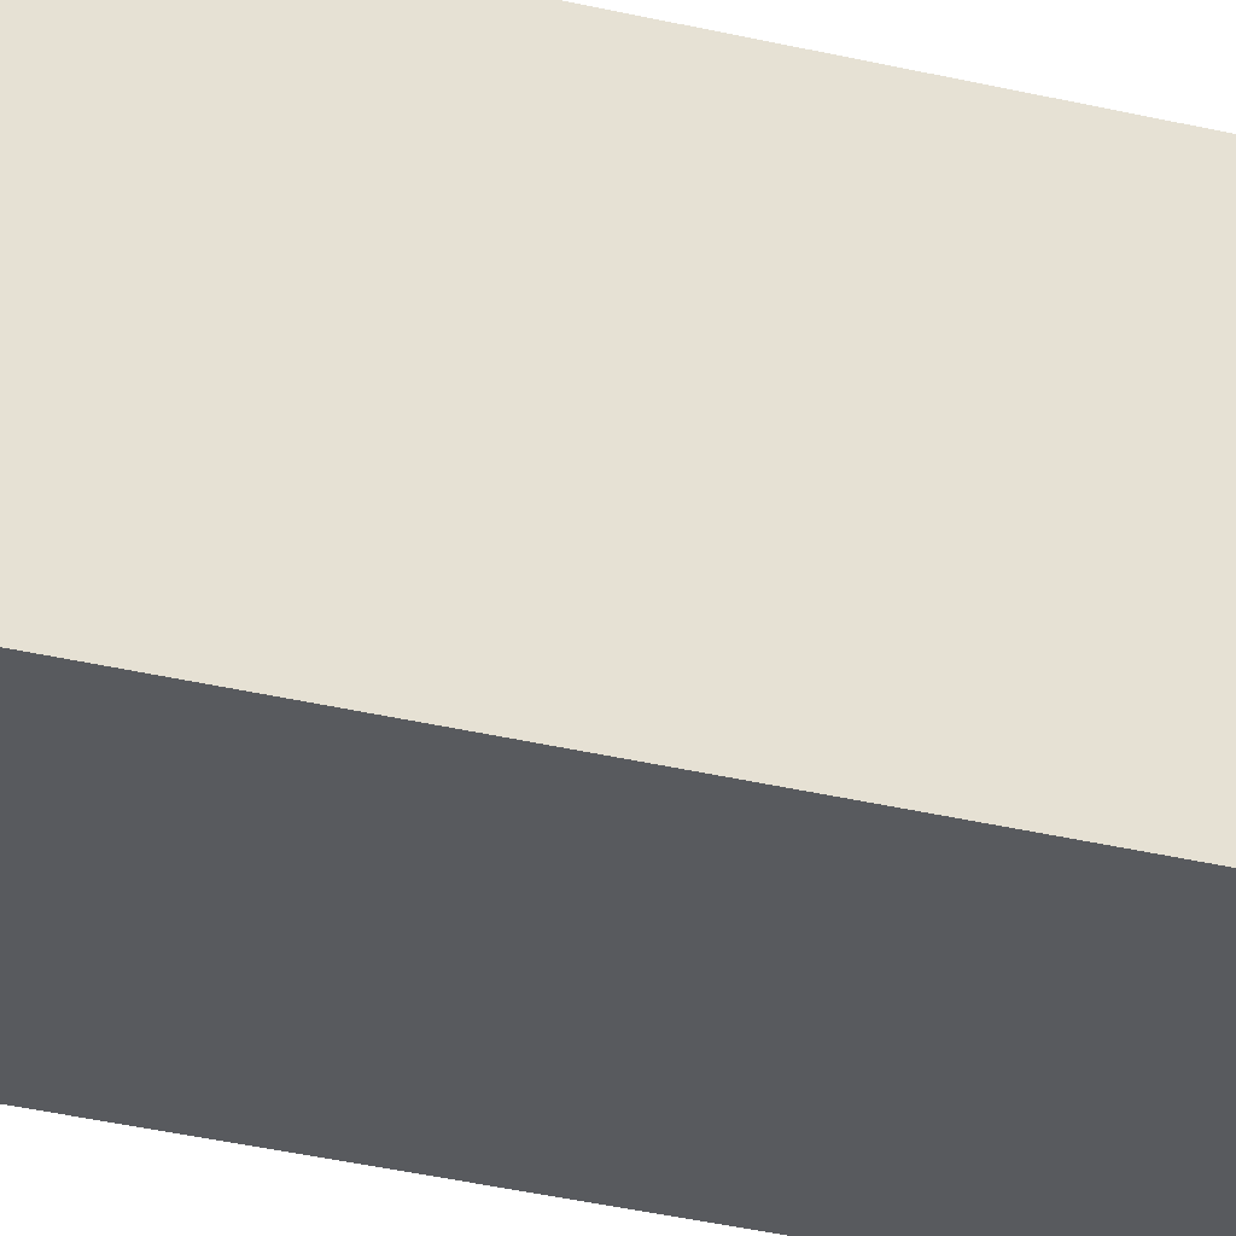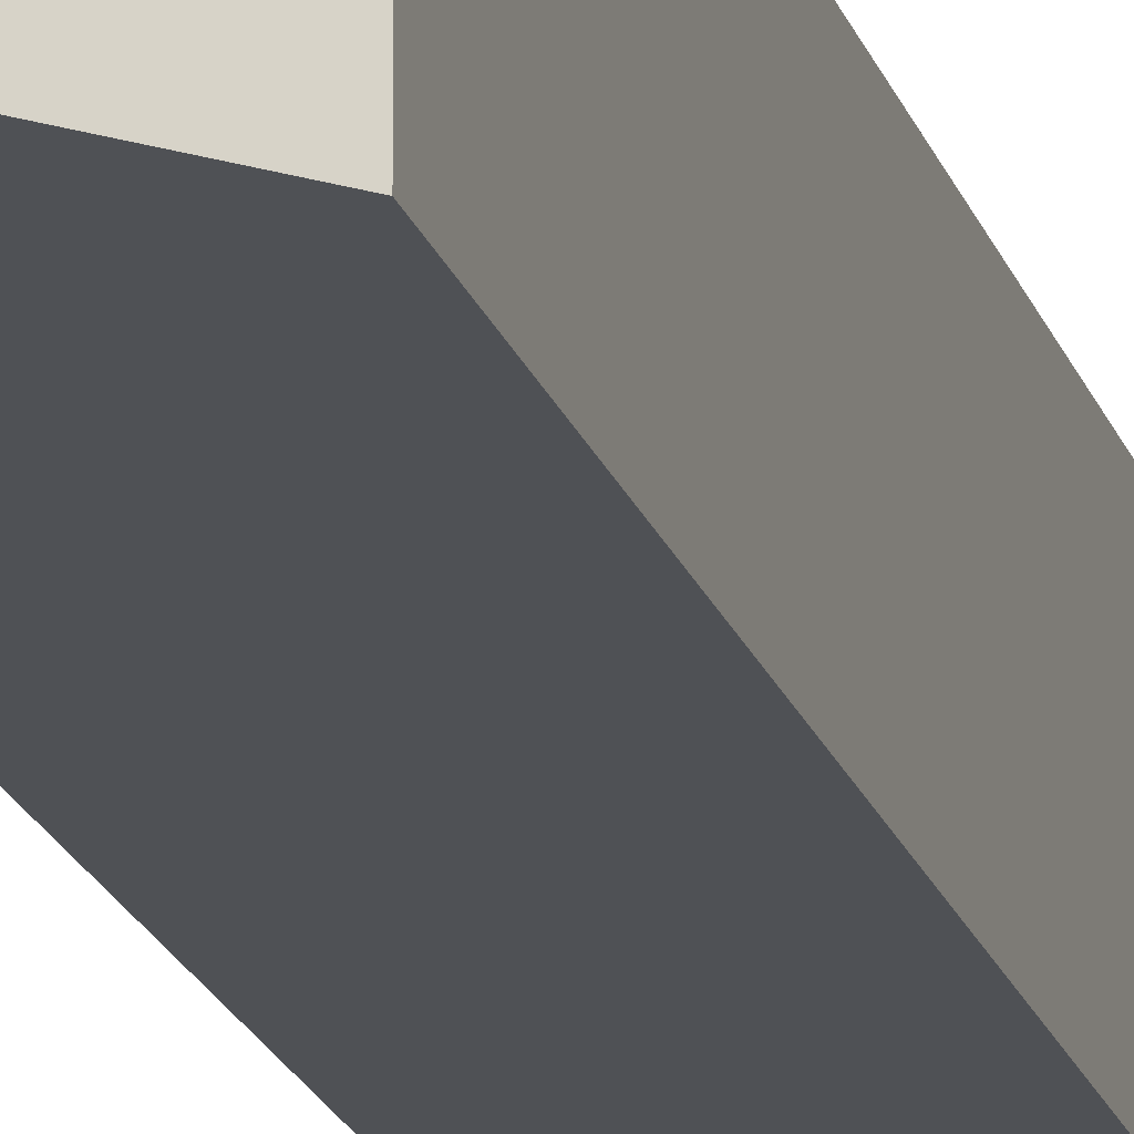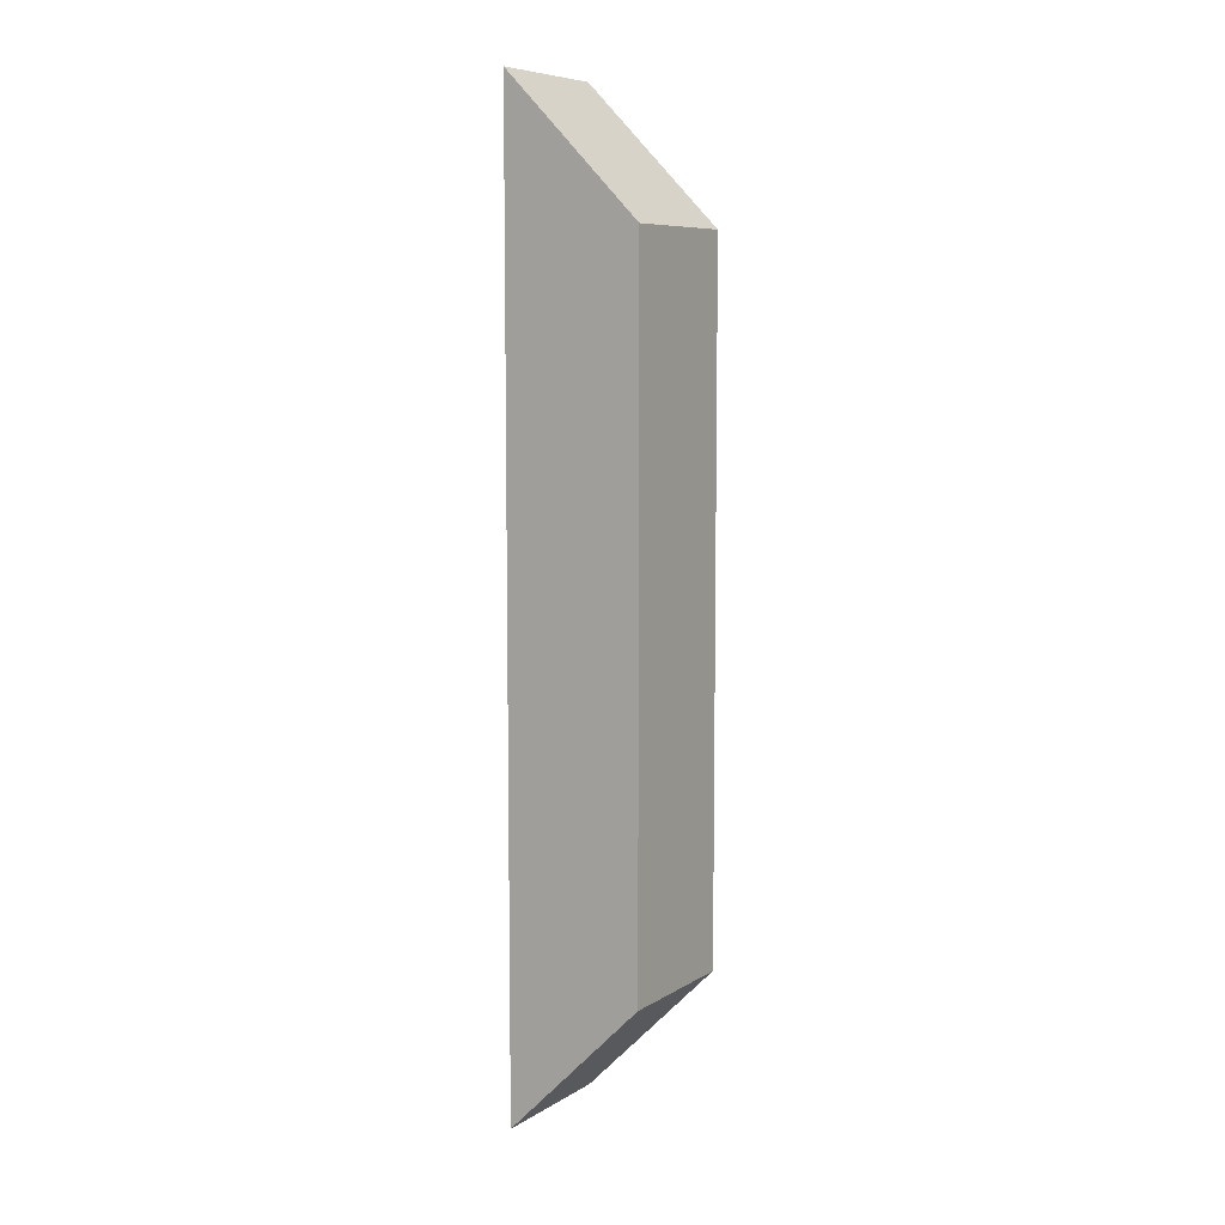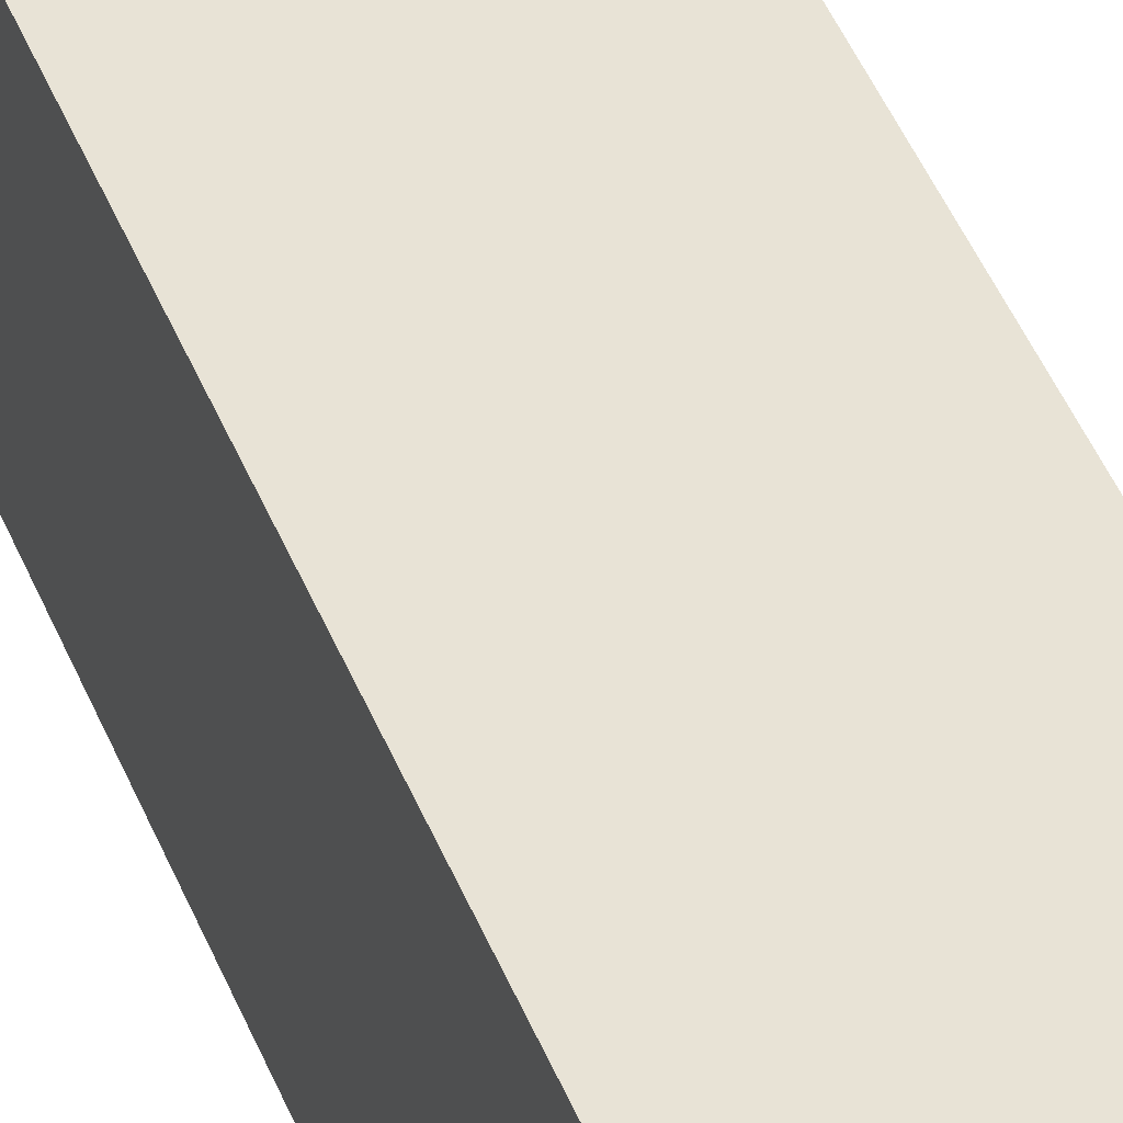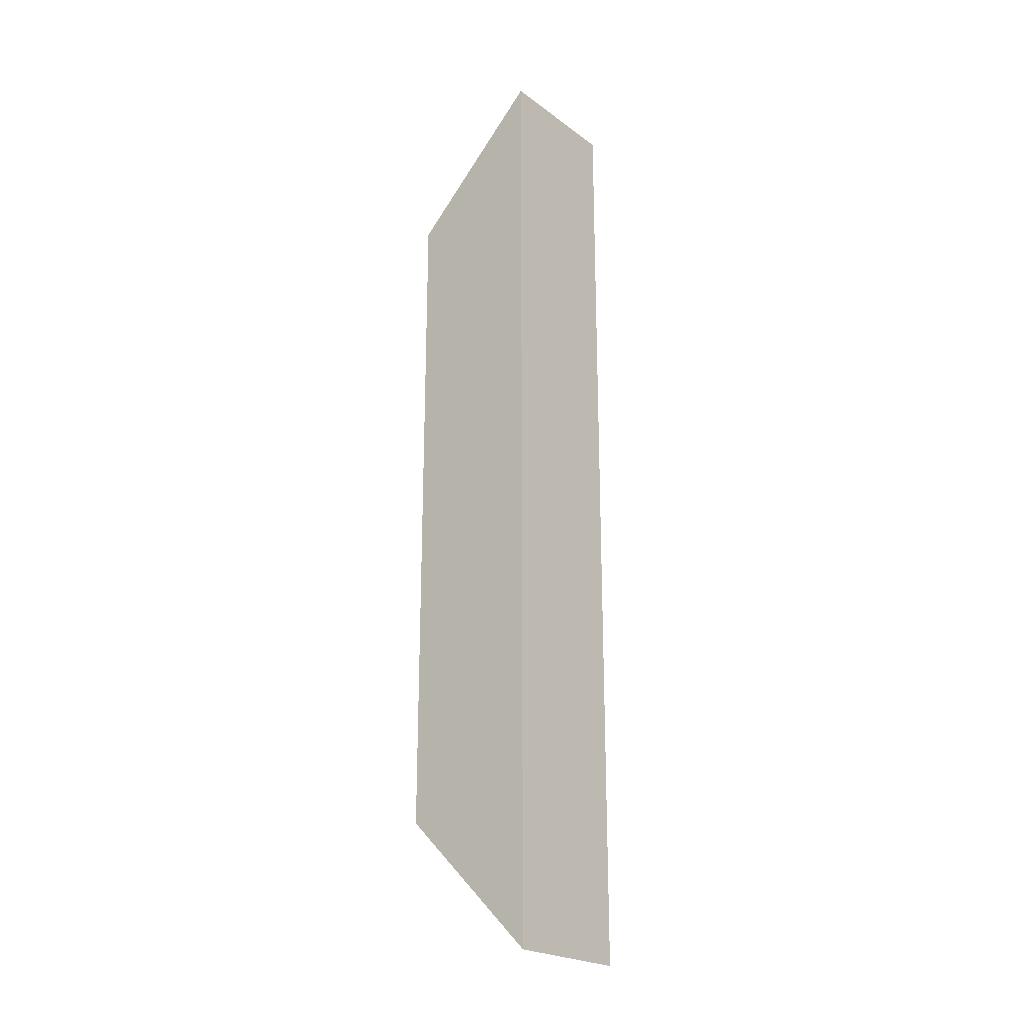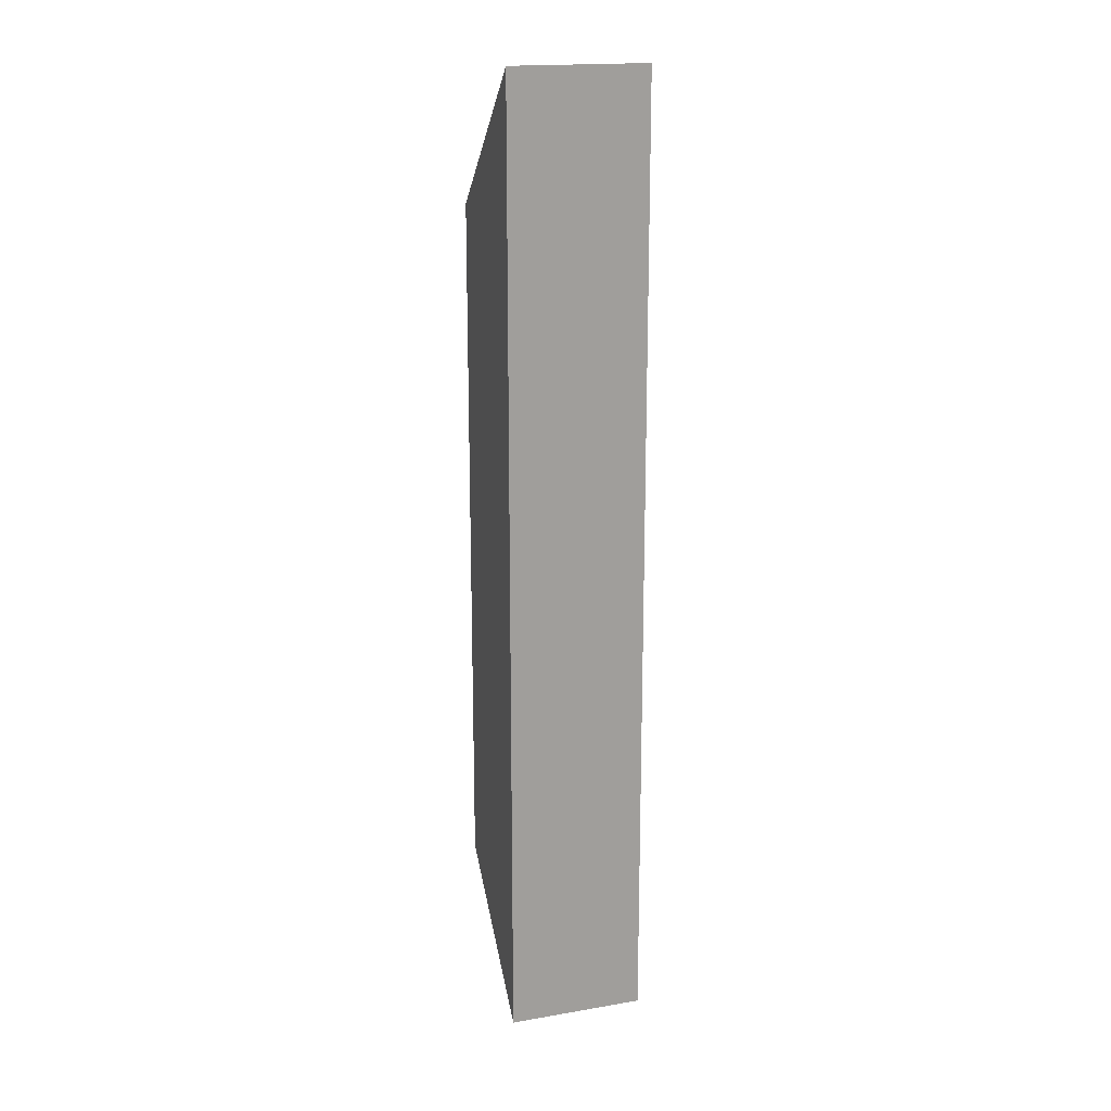
<metadata>
{"format":"obj","ext":"obj","renderer":"f3d","projection":"perspective","resolution":1024,"background":"white","views":[{"elev":-31.0,"azim":70.5,"up":"+Z"},{"elev":-19.7,"azim":15.4,"up":"+Z"},{"elev":7.7,"azim":31.6,"up":"+Y"},{"elev":41.4,"azim":160.3,"up":"+Z"},{"elev":-22.7,"azim":-141.0,"up":"+Y"},{"elev":18.0,"azim":-108.3,"up":"+Y"}]}
</metadata>
<code>
g pb_Mesh301800
v 7.629e-06 -3 -3.815e-06
v -1 -4 -3.815e-06
v 0 2 0
v -1 3 0
v -1 -4 -3.815e-06
v -1 -4 -1
v -1 3 0
v -1 3 -1
v -1 -4 -1
v 7.629e-06 -3 -1
v -1 3 -1
v 0 2 -1
v 7.629e-06 -3 -1
v 7.629e-06 -3 -3.815e-06
v 0 2 -1
v 0 2 0
v 0 2 0
v -1 3 0
v 0 2 -1
v -1 3 -1
v 7.629e-06 -3 -1
v -1 -4 -1
v 7.629e-06 -3 -3.815e-06
v -1 -4 -3.815e-06
g pb_Mesh301800_0
f 3 2 1
f 3 4 2
f 7 6 5
f 7 8 6
f 11 10 9
f 11 12 10
f 15 14 13
f 15 16 14
f 19 18 17
f 19 20 18
f 23 22 21
f 23 24 22

</code>
